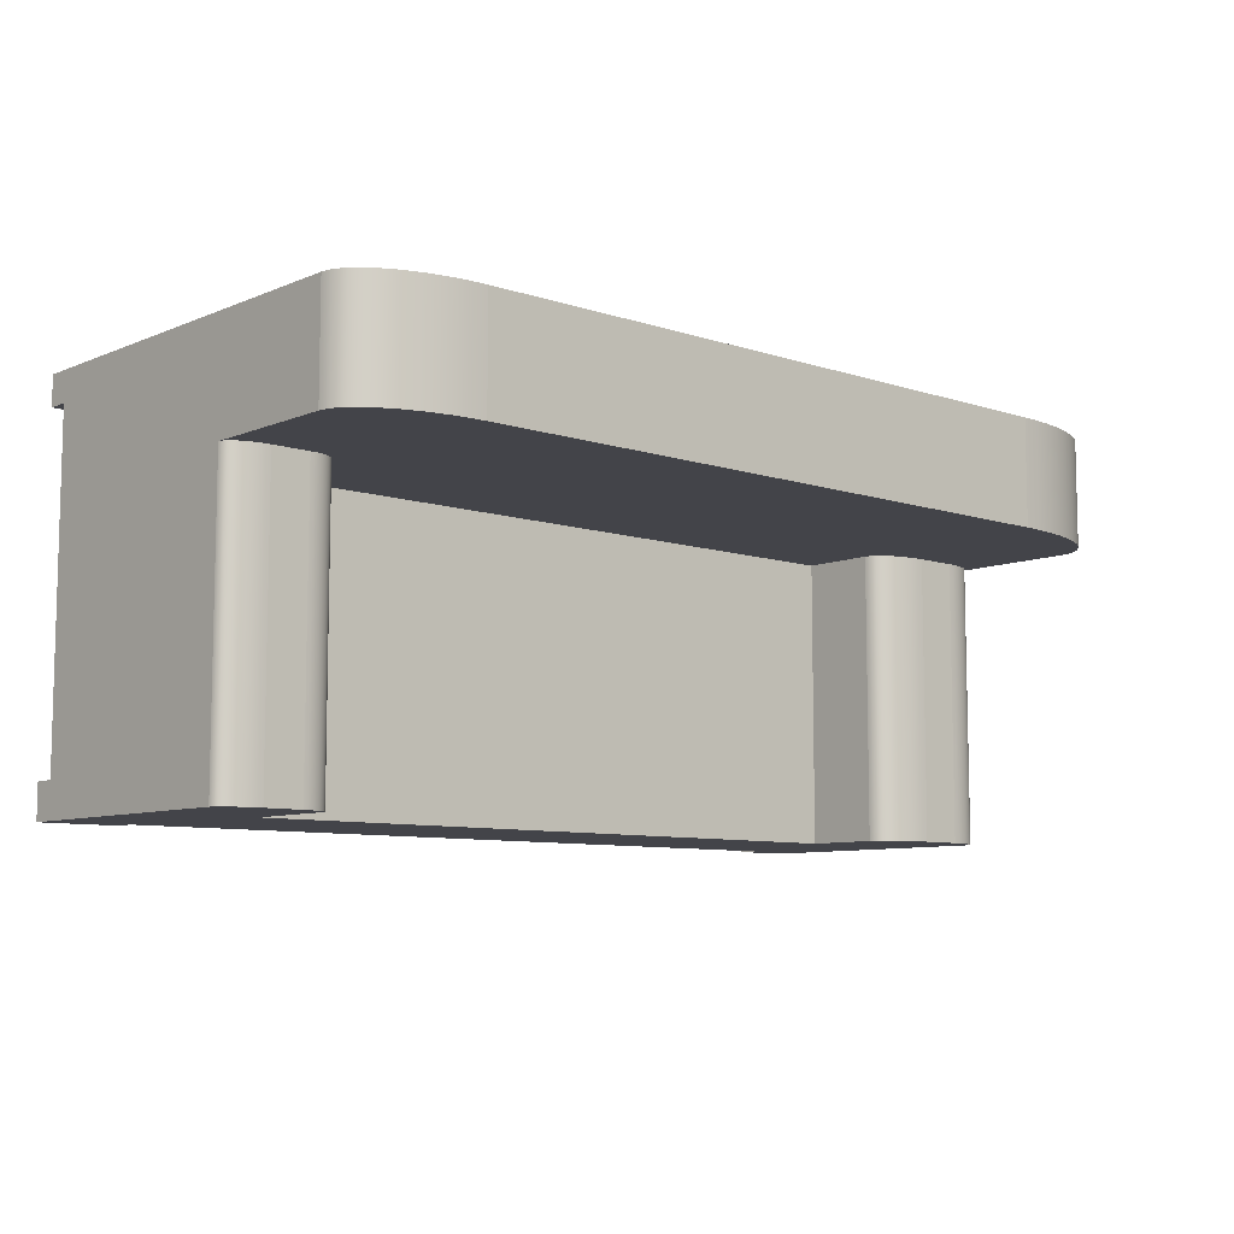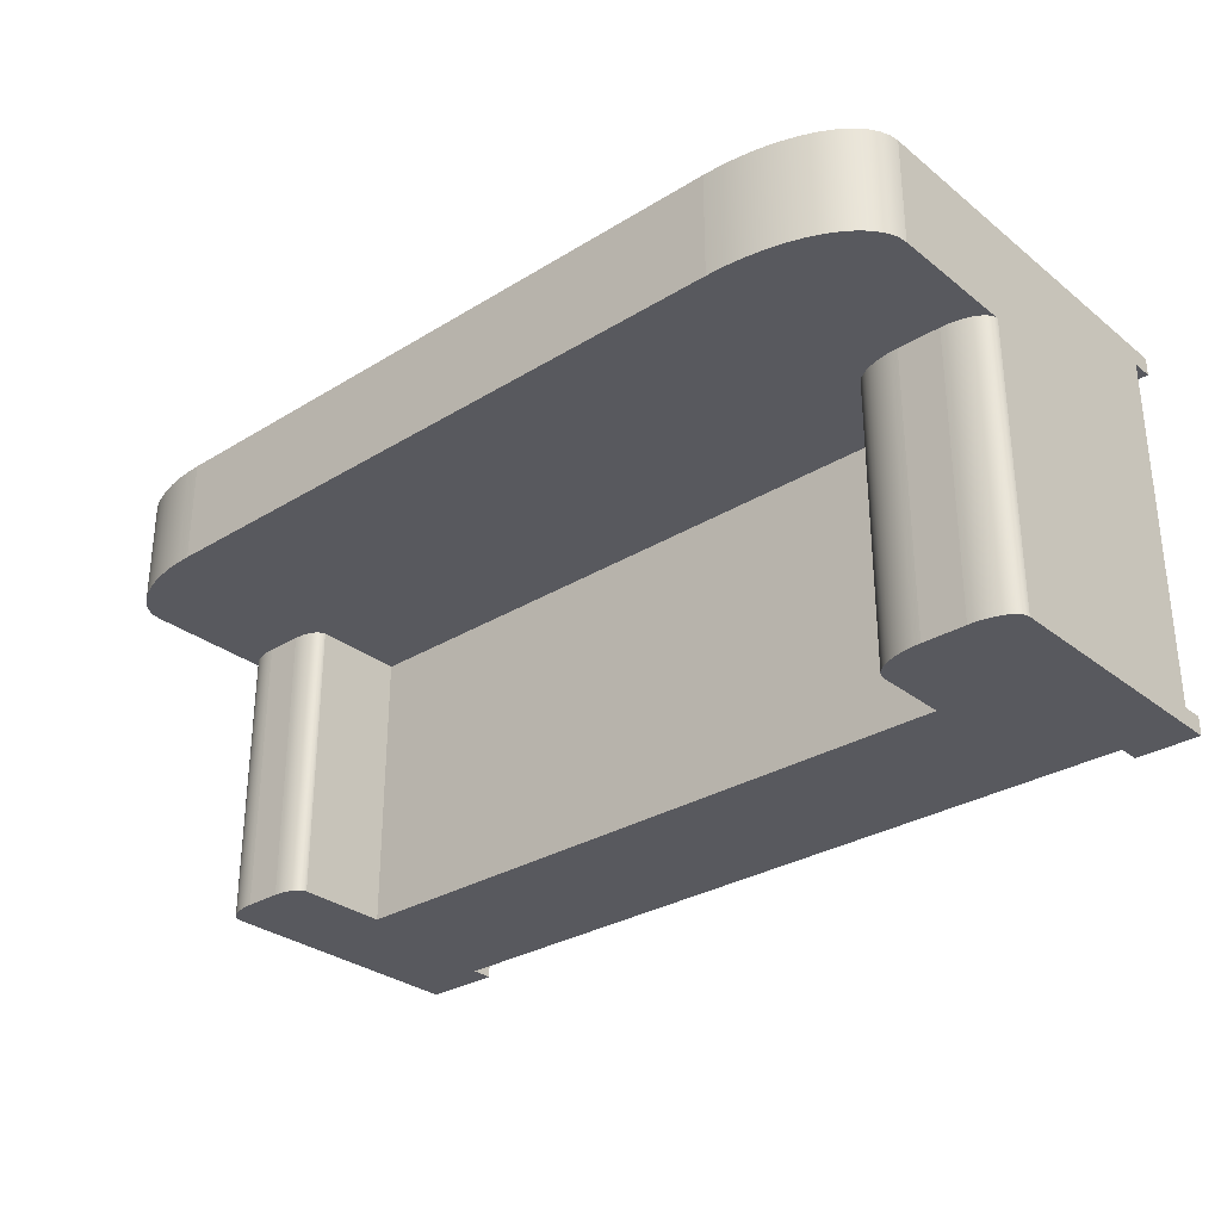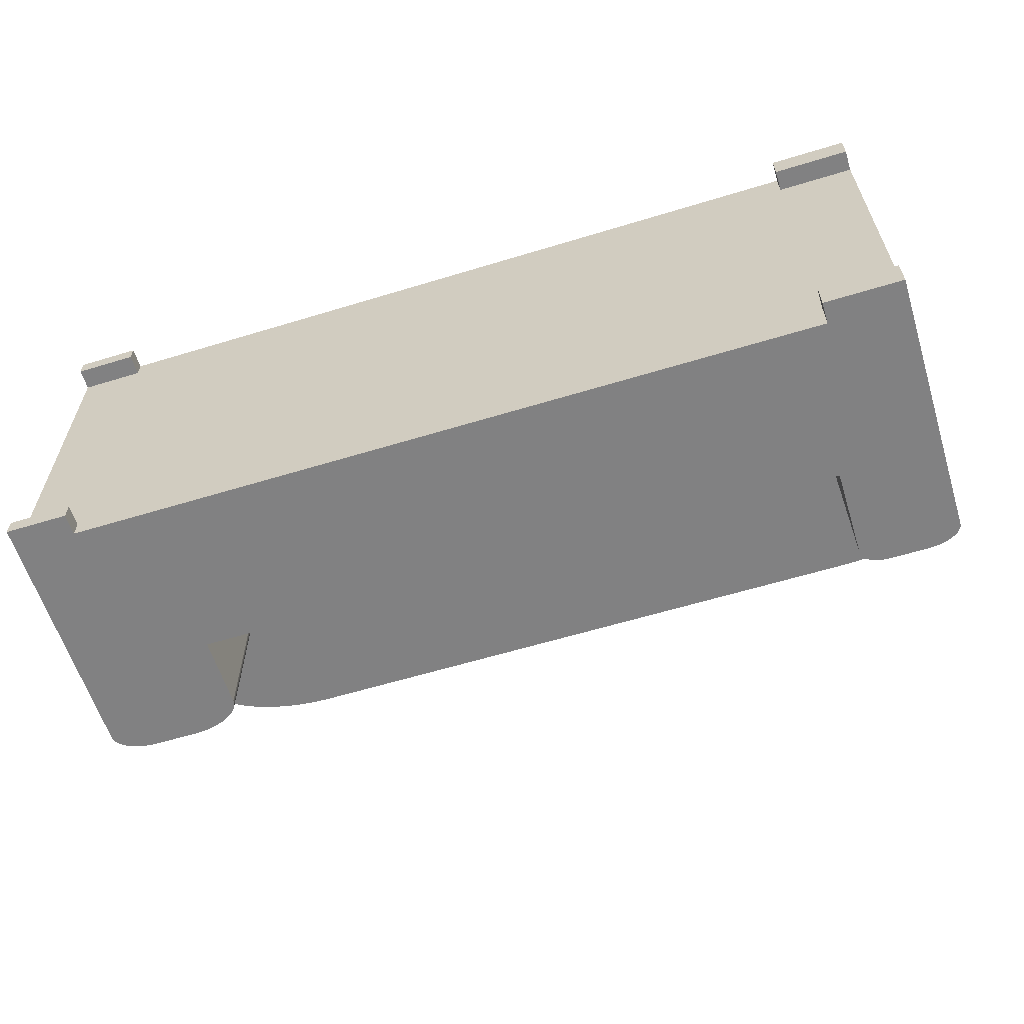
<metadata>
{"format":"obj","ext":"obj","renderer":"f3d","projection":"perspective","resolution":1024,"background":"white","views":[{"elev":-8.4,"azim":138.1,"up":"+Z"},{"elev":-30.4,"azim":-138.5,"up":"+Z"},{"elev":-60.5,"azim":17.3,"up":"+Z"}]}
</metadata>
<code>
v 0.2768 -0.21 0.1547
v 0.3365 -0.21 0.132
v 0.3365 -0.21 0.1547
v 0.2768 -0.21 0.132
v 0.3365 0.1023 0.1547
v 0.2768 -0.1936 0.132
v 0.3365 -0.1936 0.132
v 0.2768 -0.1936 0.1547
v 0.3365 -0.002062 0.07398
v -0.3075 -0.1936 0.1547
v 0.3365 -0.1936 -0.1169
v 0.3365 0.1023 0.07398
v -0.3556 0.09014 0.1547
v 0.2768 -0.1936 -0.1169
v 0.3362 -0.000223 0.07398
v 0.3357 0.1079 0.1547
v 0.3365 -0.21 -0.1434
v -0.3546 0.09737 0.1547
v -0.3075 -0.21 0.1547
v 0.2768 -0.1936 -0.1434
v 0.2768 -0.21 -0.1169
v 0.3355 0.001585 0.07398
v 0.3365 -0.002062 -0.1434
v 0.3357 0.1079 0.07398
v -0.3518 0.1045 0.1547
v 0.3365 -0.21 -0.1169
v -0.3546 0.09737 0.07398
v -0.3556 -0.21 0.1547
v -0.3075 -0.21 0.1406
v -0.3075 -0.1936 0.1406
v 0.3362 -0.000223 -0.1434
v 0.3343 0.00333 0.07398
v -0.3518 0.1045 0.07398
v 0.3335 0.1135 0.1547
v -0.3471 0.1113 0.1547
v -0.3556 0.09014 0.07398
v -0.3556 -0.1936 0.1406
v -0.3556 -0.21 0.1406
v -0.3075 -0.1936 -0.1296
v 0.2768 -0.21 -0.1434
v 0.3355 0.001585 -0.1434
v 0.3327 0.004983 0.07398
v 0.2582 0.001051 -0.1434
v -0.3471 0.1113 0.07398
v 0.3335 0.1135 0.07398
v 0.2582 -0.06987 -0.1434
v -0.3075 -0.1936 -0.1434
v 0.3343 0.00333 -0.1434
v 0.3306 0.006515 0.07398
v 0.3299 0.1188 0.1547
v -0.3407 0.1178 0.1547
v -0.3407 0.1178 0.07398
v -0.2485 -0.06987 -0.1434
v 0.3083 0.01203 0.07398
v -0.3556 -0.008912 0.07398
v -0.3075 -0.21 -0.1434
v -0.3556 -0.1936 -0.1296
v 0.2584 0.002484 -0.1434
v 0.3327 0.004983 -0.1434
v 0.3306 0.006515 -0.1434
v 0.3282 0.007901 0.07398
v 0.2582 -0.06987 0.07398
v 0.3299 0.1188 0.07398
v 0.312 0.01191 0.07398
v 0.2801 0.01203 0.07398
v -0.3553 -0.006781 0.07398
v -0.3075 -0.21 -0.1296
v -0.3556 -0.008912 -0.1434
v 0.2582 0.001051 0.07398
v 0.2589 0.003892 -0.1434
v 0.3282 0.007901 -0.1434
v 0.3254 0.009116 0.07398
v 0.3249 0.1239 0.1547
v -0.3327 0.1239 0.1547
v -0.2485 -0.06987 0.07398
v 0.3156 0.01155 0.07398
v 0.3083 0.01203 -0.1434
v 0.2773 0.01193 0.07398
v 0.2801 0.01203 -0.1434
v -0.3544 -0.004687 0.07398
v -0.3553 -0.006781 -0.1434
v -0.3556 -0.21 -0.1296
v -0.3556 -0.21 -0.1434
v -0.2485 -0.01347 -0.1434
v 0.2584 0.002484 0.07398
v 0.2599 0.005252 -0.1434
v 0.2611 0.006539 -0.1434
v 0.3254 0.009116 -0.1434
v 0.3224 0.01014 0.07398
v -0.2485 -0.01347 0.07398
v -0.3327 0.1239 0.07398
v 0.3249 0.1239 0.07398
v 0.3191 0.01095 0.07398
v 0.312 0.01191 -0.1434
v 0.2745 0.01165 0.07398
v 0.2773 0.01193 -0.1434
v -0.3531 -0.002665 0.07398
v -0.3544 -0.004687 -0.1434
v -0.2488 -0.01075 -0.1434
v -0.2607 0.001296 0.07398
v 0.2589 0.003892 0.07398
v 0.2627 0.007733 -0.1434
v 0.2646 0.008813 -0.1434
v 0.3224 0.01014 -0.1434
v -0.2488 -0.01075 0.07398
v 0.3186 0.1286 0.07398
v -0.3231 0.1293 0.1547
v 0.3156 0.01155 -0.1434
v 0.2717 0.01119 0.07398
v 0.2745 0.01165 -0.1434
v -0.2499 -0.008068 -0.1434
v -0.3512 -0.000749 0.07398
v -0.3531 -0.002665 -0.1434
v -0.2517 -0.005481 -0.1434
v -0.2571 -0.000758 0.07398
v -0.2648 0.003097 0.07398
v 0.2599 0.005252 0.07398
v 0.2627 0.007733 0.07398
v 0.2668 0.009759 -0.1434
v 0.3191 0.01095 -0.1434
v -0.2499 -0.008068 0.07398
v -0.3231 0.1293 0.07398
v 0.3186 0.1286 0.1547
v 0.2692 0.01056 0.07398
v 0.2717 0.01119 -0.1434
v -0.3488 0.001026 0.07398
v -0.3512 -0.000749 -0.1434
v -0.2541 -0.00303 -0.1434
v -0.2541 -0.00303 0.07398
v -0.2607 0.001296 -0.1434
v -0.2648 0.003097 -0.1434
v -0.2694 0.004615 0.07398
v 0.2611 0.006539 0.07398
v 0.2646 0.008813 0.07398
v 0.2668 0.009759 0.07398
v 0.2692 0.01056 -0.1434
v -0.2517 -0.005481 0.07398
v 0.3111 0.1329 0.07398
v 0.3111 0.1329 0.1547
v -0.3122 0.1341 0.1547
v -0.346 0.002632 0.07398
v -0.2571 -0.000758 -0.1434
v -0.2694 0.004615 -0.1434
v -0.2743 0.005824 0.07398
v -0.2794 0.006702 0.07398
v -0.3122 0.1341 0.07398
v -0.3428 0.00404 0.07398
v -0.3488 0.001026 -0.1434
v -0.346 0.002632 -0.1434
v -0.3428 0.00404 -0.1434
v -0.2743 0.005824 -0.1434
v -0.2848 0.007235 0.07398
v -0.2903 0.007414 0.07398
v 0.3026 0.1366 0.07398
v 0.3026 0.1366 0.1547
v -0.3002 0.1381 0.1547
v -0.3392 0.005227 0.07398
v -0.3392 0.005227 -0.1434
v -0.2794 0.006702 -0.1434
v -0.2848 0.007235 -0.1434
v -0.3229 0.007414 0.07398
v -0.3002 0.1381 0.07398
v -0.3354 0.006171 0.07398
v -0.3354 0.006171 -0.1434
v -0.2903 0.007414 -0.1434
v -0.3272 0.007274 0.07398
v -0.3229 0.007414 -0.1434
v 0.2932 0.1397 0.07398
v 0.2932 0.1397 0.1547
v -0.2872 0.1413 0.1547
v -0.3314 0.006857 0.07398
v -0.3314 0.006857 -0.1434
v -0.3272 0.007274 -0.1434
v -0.2872 0.1413 0.07398
v 0.283 0.1422 0.07398
v 0.283 0.1422 0.1547
v -0.2734 0.1437 0.1547
v -0.2734 0.1437 0.07398
v 0.2723 0.1441 0.07398
v 0.2723 0.1441 0.1547
v -0.2592 0.1451 0.1547
v -0.2592 0.1451 0.07398
v 0.2612 0.1452 0.07398
v 0.2612 0.1452 0.1547
v -0.2448 0.1455 0.1547
v -0.2448 0.1455 0.07398
v 0.2499 0.1455 0.07398
v 0.2499 0.1455 0.1547
v 0.1991 -0.2094 -0.4735
v 0.1991 -0.2091 -0.4735
v 0.199 -0.2097 -0.4735
v 0.1985 -0.2099 -0.4732
v 0.1992 -0.21 -0.4736
g mesh1_mesh1-geometry
f 1 2 3
f 2 1 4
f 3 2 1
f 4 1 2
f 3 5 2
f 3 1 5
f 4 6 1
f 4 2 6
f 2 5 7
f 8 5 1
f 8 1 6
f 7 6 2
f 7 5 9
f 10 5 8
f 8 6 10
f 7 11 6
f 12 9 5
f 7 9 11
f 13 5 10
f 14 10 6
f 14 6 11
f 9 12 15
f 5 16 12
f 11 9 17
f 18 5 13
f 10 19 13
f 20 10 14
f 14 11 21
f 22 15 12
f 9 15 23
f 24 12 16
f 16 5 25
f 23 17 9
f 11 17 26
f 25 5 18
f 18 13 27
f 28 13 19
f 19 10 29
f 30 10 20
f 14 21 20
f 26 21 11
f 15 22 31
f 32 22 12
f 31 23 15
f 24 33 12
f 16 34 24
f 35 16 25
f 23 20 17
f 21 17 26
f 26 17 21
f 25 18 33
f 36 27 13
f 27 33 18
f 13 28 37
f 38 19 28
f 28 19 38
f 30 29 10
f 19 38 29
f 29 38 19
f 30 20 39
f 40 20 21
f 41 31 22
f 22 32 41
f 42 32 12
f 31 43 23
f 33 27 12
f 44 33 24
f 45 24 34
f 34 16 35
f 35 25 44
f 40 17 20
f 46 20 23
f 17 21 40
f 40 21 17
f 33 44 25
f 27 36 12
f 13 37 36
f 38 37 28
f 30 37 29
f 38 29 37
f 47 39 20
f 30 39 37
f 41 43 31
f 48 41 32
f 32 42 48
f 49 42 12
f 43 46 23
f 45 44 24
f 34 50 45
f 51 34 35
f 44 52 35
f 53 20 46
f 36 54 12
f 36 37 55
f 47 56 39
f 20 53 47
f 57 37 39
f 58 43 41
f 48 58 41
f 59 48 42
f 49 60 42
f 61 49 12
f 46 43 62
f 52 44 45
f 63 45 50
f 50 34 51
f 51 35 52
f 46 62 53
f 54 64 12
f 54 36 65
f 37 57 55
f 55 66 36
f 67 39 56
f 47 68 56
f 53 68 47
f 39 67 57
f 43 58 69
f 70 58 48
f 59 70 48
f 59 42 60
f 60 49 71
f 61 71 49
f 72 61 12
f 69 62 43
f 63 52 45
f 50 73 63
f 74 50 51
f 51 52 74
f 75 53 62
f 64 76 12
f 54 77 64
f 65 36 78
f 65 79 54
f 55 57 68
f 80 36 66
f 66 55 81
f 82 56 67
f 67 56 82
f 83 56 68
f 84 68 53
f 82 57 67
f 85 69 58
f 58 70 85
f 86 70 59
f 60 86 59
f 71 87 60
f 71 61 88
f 72 88 61
f 89 72 12
f 69 90 62
f 91 52 63
f 92 63 73
f 73 50 74
f 91 74 52
f 75 90 53
f 75 62 90
f 76 93 12
f 64 94 76
f 94 64 77
f 77 54 79
f 78 36 95
f 78 96 65
f 79 65 96
f 57 82 68
f 68 81 55
f 97 36 80
f 80 66 98
f 81 98 66
f 56 82 83
f 83 82 56
f 83 68 82
f 99 68 84
f 84 53 90
f 85 100 69
f 101 85 70
f 70 86 101
f 87 86 60
f 102 87 71
f 88 103 71
f 88 72 104
f 89 104 72
f 93 89 12
f 105 90 69
f 92 91 63
f 92 73 106
f 107 73 74
f 74 91 107
f 76 108 93
f 108 76 94
f 77 96 94
f 79 96 77
f 95 36 109
f 95 110 78
f 96 78 110
f 81 68 111
f 112 36 97
f 97 80 113
f 98 113 80
f 98 81 114
f 111 68 99
f 99 84 105
f 90 105 84
f 100 115 69
f 116 100 85
f 101 116 85
f 117 101 86
f 86 87 117
f 102 118 87
f 103 102 71
f 119 103 88
f 104 119 88
f 104 89 120
f 93 120 89
f 121 105 69
f 122 91 92
f 123 106 73
f 106 122 92
f 123 73 107
f 122 107 91
f 120 93 108
f 94 110 108
f 96 110 94
f 109 36 124
f 109 125 95
f 110 95 125
f 114 81 111
f 126 36 112
f 112 97 127
f 113 127 97
f 113 98 128
f 128 98 114
f 111 99 121
f 105 121 99
f 115 129 69
f 100 130 115
f 116 131 100
f 132 116 101
f 117 132 101
f 133 117 87
f 133 87 118
f 118 102 134
f 103 134 102
f 119 135 103
f 136 119 104
f 120 136 104
f 137 121 69
f 106 123 138
f 138 122 106
f 139 123 107
f 107 122 140
f 108 125 120
f 110 125 108
f 124 36 135
f 124 136 109
f 125 109 136
f 114 111 137
f 141 36 126
f 112 127 126
f 127 113 142
f 142 113 128
f 128 114 129
f 121 137 111
f 129 137 69
f 115 142 129
f 142 115 130
f 130 100 131
f 131 116 143
f 132 143 116
f 144 132 117
f 133 144 117
f 118 145 133
f 134 36 118
f 134 103 135
f 135 119 124
f 136 124 119
f 125 136 120
f 139 138 123
f 146 122 138
f 140 139 107
f 146 140 122
f 135 36 134
f 137 129 114
f 147 36 141
f 126 148 141
f 148 126 127
f 130 127 142
f 128 129 142
f 131 149 130
f 143 150 131
f 143 132 151
f 144 151 132
f 145 144 133
f 152 145 118
f 118 36 153
f 138 139 154
f 154 146 138
f 155 139 140
f 140 146 156
f 157 36 147
f 141 149 147
f 149 141 148
f 148 127 130
f 149 148 130
f 150 149 131
f 158 150 143
f 151 158 143
f 151 144 159
f 145 159 144
f 152 160 145
f 153 152 118
f 153 36 161
f 155 154 139
f 162 146 154
f 156 155 140
f 162 156 146
f 163 36 157
f 147 150 157
f 150 147 149
f 158 157 150
f 164 158 151
f 159 164 151
f 159 145 160
f 160 152 165
f 153 165 152
f 161 36 166
f 161 167 153
f 154 155 168
f 168 162 154
f 169 155 156
f 156 162 170
f 171 36 163
f 157 158 163
f 164 163 158
f 172 164 159
f 160 172 159
f 165 173 160
f 165 153 167
f 166 36 171
f 166 173 161
f 167 161 173
f 169 168 155
f 174 162 168
f 170 169 156
f 174 170 162
f 163 164 171
f 172 171 164
f 173 172 160
f 167 173 165
f 171 172 166
f 173 166 172
f 168 169 175
f 175 174 168
f 176 169 170
f 170 174 177
f 176 175 169
f 178 174 175
f 177 176 170
f 178 177 174
f 175 176 179
f 179 178 175
f 180 176 177
f 177 178 181
f 180 179 176
f 182 178 179
f 181 180 177
f 182 181 178
f 179 180 183
f 183 182 179
f 184 180 181
f 181 182 185
f 184 183 180
f 186 182 183
f 185 184 181
f 186 185 182
f 183 184 187
f 187 186 183
f 188 184 185
f 185 186 188
f 188 187 184
f 187 188 186
g mesh1_mesh1-geometry
f 2 5 3
f 5 1 3
f 1 6 4
f 6 2 4
f 7 5 2
f 1 5 8
f 6 1 8
f 2 6 7
f 9 5 7
f 8 5 10
f 10 6 8
f 6 11 7
f 5 9 12
f 11 9 7
f 10 5 13
f 6 10 14
f 11 6 14
f 15 12 9
f 12 16 5
f 17 9 11
f 13 5 18
f 13 19 10
f 14 10 20
f 21 11 14
f 12 15 22
f 23 15 9
f 16 12 24
f 25 5 16
f 9 17 23
f 26 17 11
f 18 5 25
f 27 13 18
f 19 13 28
f 29 10 19
f 20 10 30
f 20 21 14
f 11 21 26
f 31 22 15
f 12 22 32
f 15 23 31
f 12 33 24
f 24 34 16
f 25 16 35
f 17 20 23
f 33 18 25
f 13 27 36
f 18 33 27
f 37 28 13
f 10 29 30
f 39 20 30
f 21 20 40
f 22 31 41
f 41 32 22
f 12 32 42
f 23 43 31
f 12 27 33
f 24 33 44
f 34 24 45
f 35 16 34
f 44 25 35
f 20 17 40
f 23 20 46
f 25 44 33
f 12 36 27
f 36 37 13
f 28 37 38
f 29 37 30
f 37 29 38
f 20 39 47
f 37 39 30
f 31 43 41
f 32 41 48
f 48 42 32
f 12 42 49
f 23 46 43
f 24 44 45
f 45 50 34
f 35 34 51
f 35 52 44
f 46 20 53
f 12 54 36
f 55 37 36
f 39 56 47
f 47 53 20
f 39 37 57
f 41 43 58
f 41 58 48
f 42 48 59
f 42 60 49
f 12 49 61
f 62 43 46
f 45 44 52
f 50 45 63
f 51 34 50
f 52 35 51
f 53 62 46
f 12 64 54
f 65 36 54
f 55 57 37
f 36 66 55
f 56 39 67
f 56 68 47
f 47 68 53
f 57 67 39
f 69 58 43
f 48 58 70
f 48 70 59
f 60 42 59
f 71 49 60
f 49 71 61
f 12 61 72
f 43 62 69
f 45 52 63
f 63 73 50
f 51 50 74
f 74 52 51
f 62 53 75
f 12 76 64
f 64 77 54
f 78 36 65
f 54 79 65
f 68 57 55
f 66 36 80
f 81 55 66
f 68 56 83
f 53 68 84
f 67 57 82
f 58 69 85
f 85 70 58
f 59 70 86
f 59 86 60
f 60 87 71
f 88 61 71
f 61 88 72
f 12 72 89
f 62 90 69
f 63 52 91
f 73 63 92
f 74 50 73
f 52 74 91
f 53 90 75
f 90 62 75
f 12 93 76
f 76 94 64
f 77 64 94
f 79 54 77
f 95 36 78
f 65 96 78
f 96 65 79
f 68 82 57
f 55 81 68
f 80 36 97
f 98 66 80
f 66 98 81
f 82 68 83
f 84 68 99
f 90 53 84
f 69 100 85
f 70 85 101
f 101 86 70
f 60 86 87
f 71 87 102
f 71 103 88
f 104 72 88
f 72 104 89
f 12 89 93
f 69 90 105
f 63 91 92
f 106 73 92
f 74 73 107
f 107 91 74
f 93 108 76
f 94 76 108
f 94 96 77
f 77 96 79
f 109 36 95
f 78 110 95
f 110 78 96
f 111 68 81
f 97 36 112
f 113 80 97
f 80 113 98
f 114 81 98
f 99 68 111
f 105 84 99
f 84 105 90
f 69 115 100
f 85 100 116
f 85 116 101
f 86 101 117
f 117 87 86
f 87 118 102
f 71 102 103
f 88 103 119
f 88 119 104
f 120 89 104
f 89 120 93
f 69 105 121
f 92 91 122
f 73 106 123
f 92 122 106
f 107 73 123
f 91 107 122
f 108 93 120
f 108 110 94
f 94 110 96
f 124 36 109
f 95 125 109
f 125 95 110
f 111 81 114
f 112 36 126
f 127 97 112
f 97 127 113
f 128 98 113
f 114 98 128
f 121 99 111
f 99 121 105
f 69 129 115
f 115 130 100
f 100 131 116
f 101 116 132
f 101 132 117
f 87 117 133
f 118 87 133
f 134 102 118
f 102 134 103
f 103 135 119
f 104 119 136
f 104 136 120
f 69 121 137
f 138 123 106
f 106 122 138
f 107 123 139
f 140 122 107
f 120 125 108
f 108 125 110
f 135 36 124
f 109 136 124
f 136 109 125
f 137 111 114
f 126 36 141
f 126 127 112
f 142 113 127
f 128 113 142
f 129 114 128
f 111 137 121
f 69 137 129
f 129 142 115
f 130 115 142
f 131 100 130
f 143 116 131
f 116 143 132
f 117 132 144
f 117 144 133
f 133 145 118
f 118 36 134
f 135 103 134
f 124 119 135
f 119 124 136
f 120 136 125
f 123 138 139
f 138 122 146
f 107 139 140
f 122 140 146
f 134 36 135
f 114 129 137
f 141 36 147
f 141 148 126
f 127 126 148
f 142 127 130
f 142 129 128
f 130 149 131
f 131 150 143
f 151 132 143
f 132 151 144
f 133 144 145
f 118 145 152
f 153 36 118
f 154 139 138
f 138 146 154
f 140 139 155
f 156 146 140
f 147 36 157
f 147 149 141
f 148 141 149
f 130 127 148
f 130 148 149
f 131 149 150
f 143 150 158
f 143 158 151
f 159 144 151
f 144 159 145
f 145 160 152
f 118 152 153
f 161 36 153
f 139 154 155
f 154 146 162
f 140 155 156
f 146 156 162
f 157 36 163
f 157 150 147
f 149 147 150
f 150 157 158
f 151 158 164
f 151 164 159
f 160 145 159
f 165 152 160
f 152 165 153
f 166 36 161
f 153 167 161
f 168 155 154
f 154 162 168
f 156 155 169
f 170 162 156
f 163 36 171
f 163 158 157
f 158 163 164
f 159 164 172
f 159 172 160
f 160 173 165
f 167 153 165
f 171 36 166
f 161 173 166
f 173 161 167
f 155 168 169
f 168 162 174
f 156 169 170
f 162 170 174
f 171 164 163
f 164 171 172
f 160 172 173
f 165 173 167
f 166 172 171
f 172 166 173
f 175 169 168
f 168 174 175
f 170 169 176
f 177 174 170
f 169 175 176
f 175 174 178
f 170 176 177
f 174 177 178
f 179 176 175
f 175 178 179
f 177 176 180
f 181 178 177
f 176 179 180
f 179 178 182
f 177 180 181
f 178 181 182
f 183 180 179
f 179 182 183
f 181 180 184
f 185 182 181
f 180 183 184
f 183 182 186
f 181 184 185
f 182 185 186
f 187 184 183
f 183 186 187
f 185 184 188
f 188 186 185
f 184 187 188
f 186 188 187
g mesh2_mesh2-geometry
l 189 190
l 191 189
l 191 192
l 193 192
g mesh3_mesh3-geometry
l 3 2
l 1 3
l 2 4
l 4 1
g mesh4_mesh4-geometry
l 17 40
l 26 17
l 40 21
g mesh5_mesh5-geometry
l 56 83
l 56 67
l 83 82
l 82 67
g mesh6_mesh6-geometry
l 29 19
g mesh7_mesh7-geometry
l 38 28

</code>
